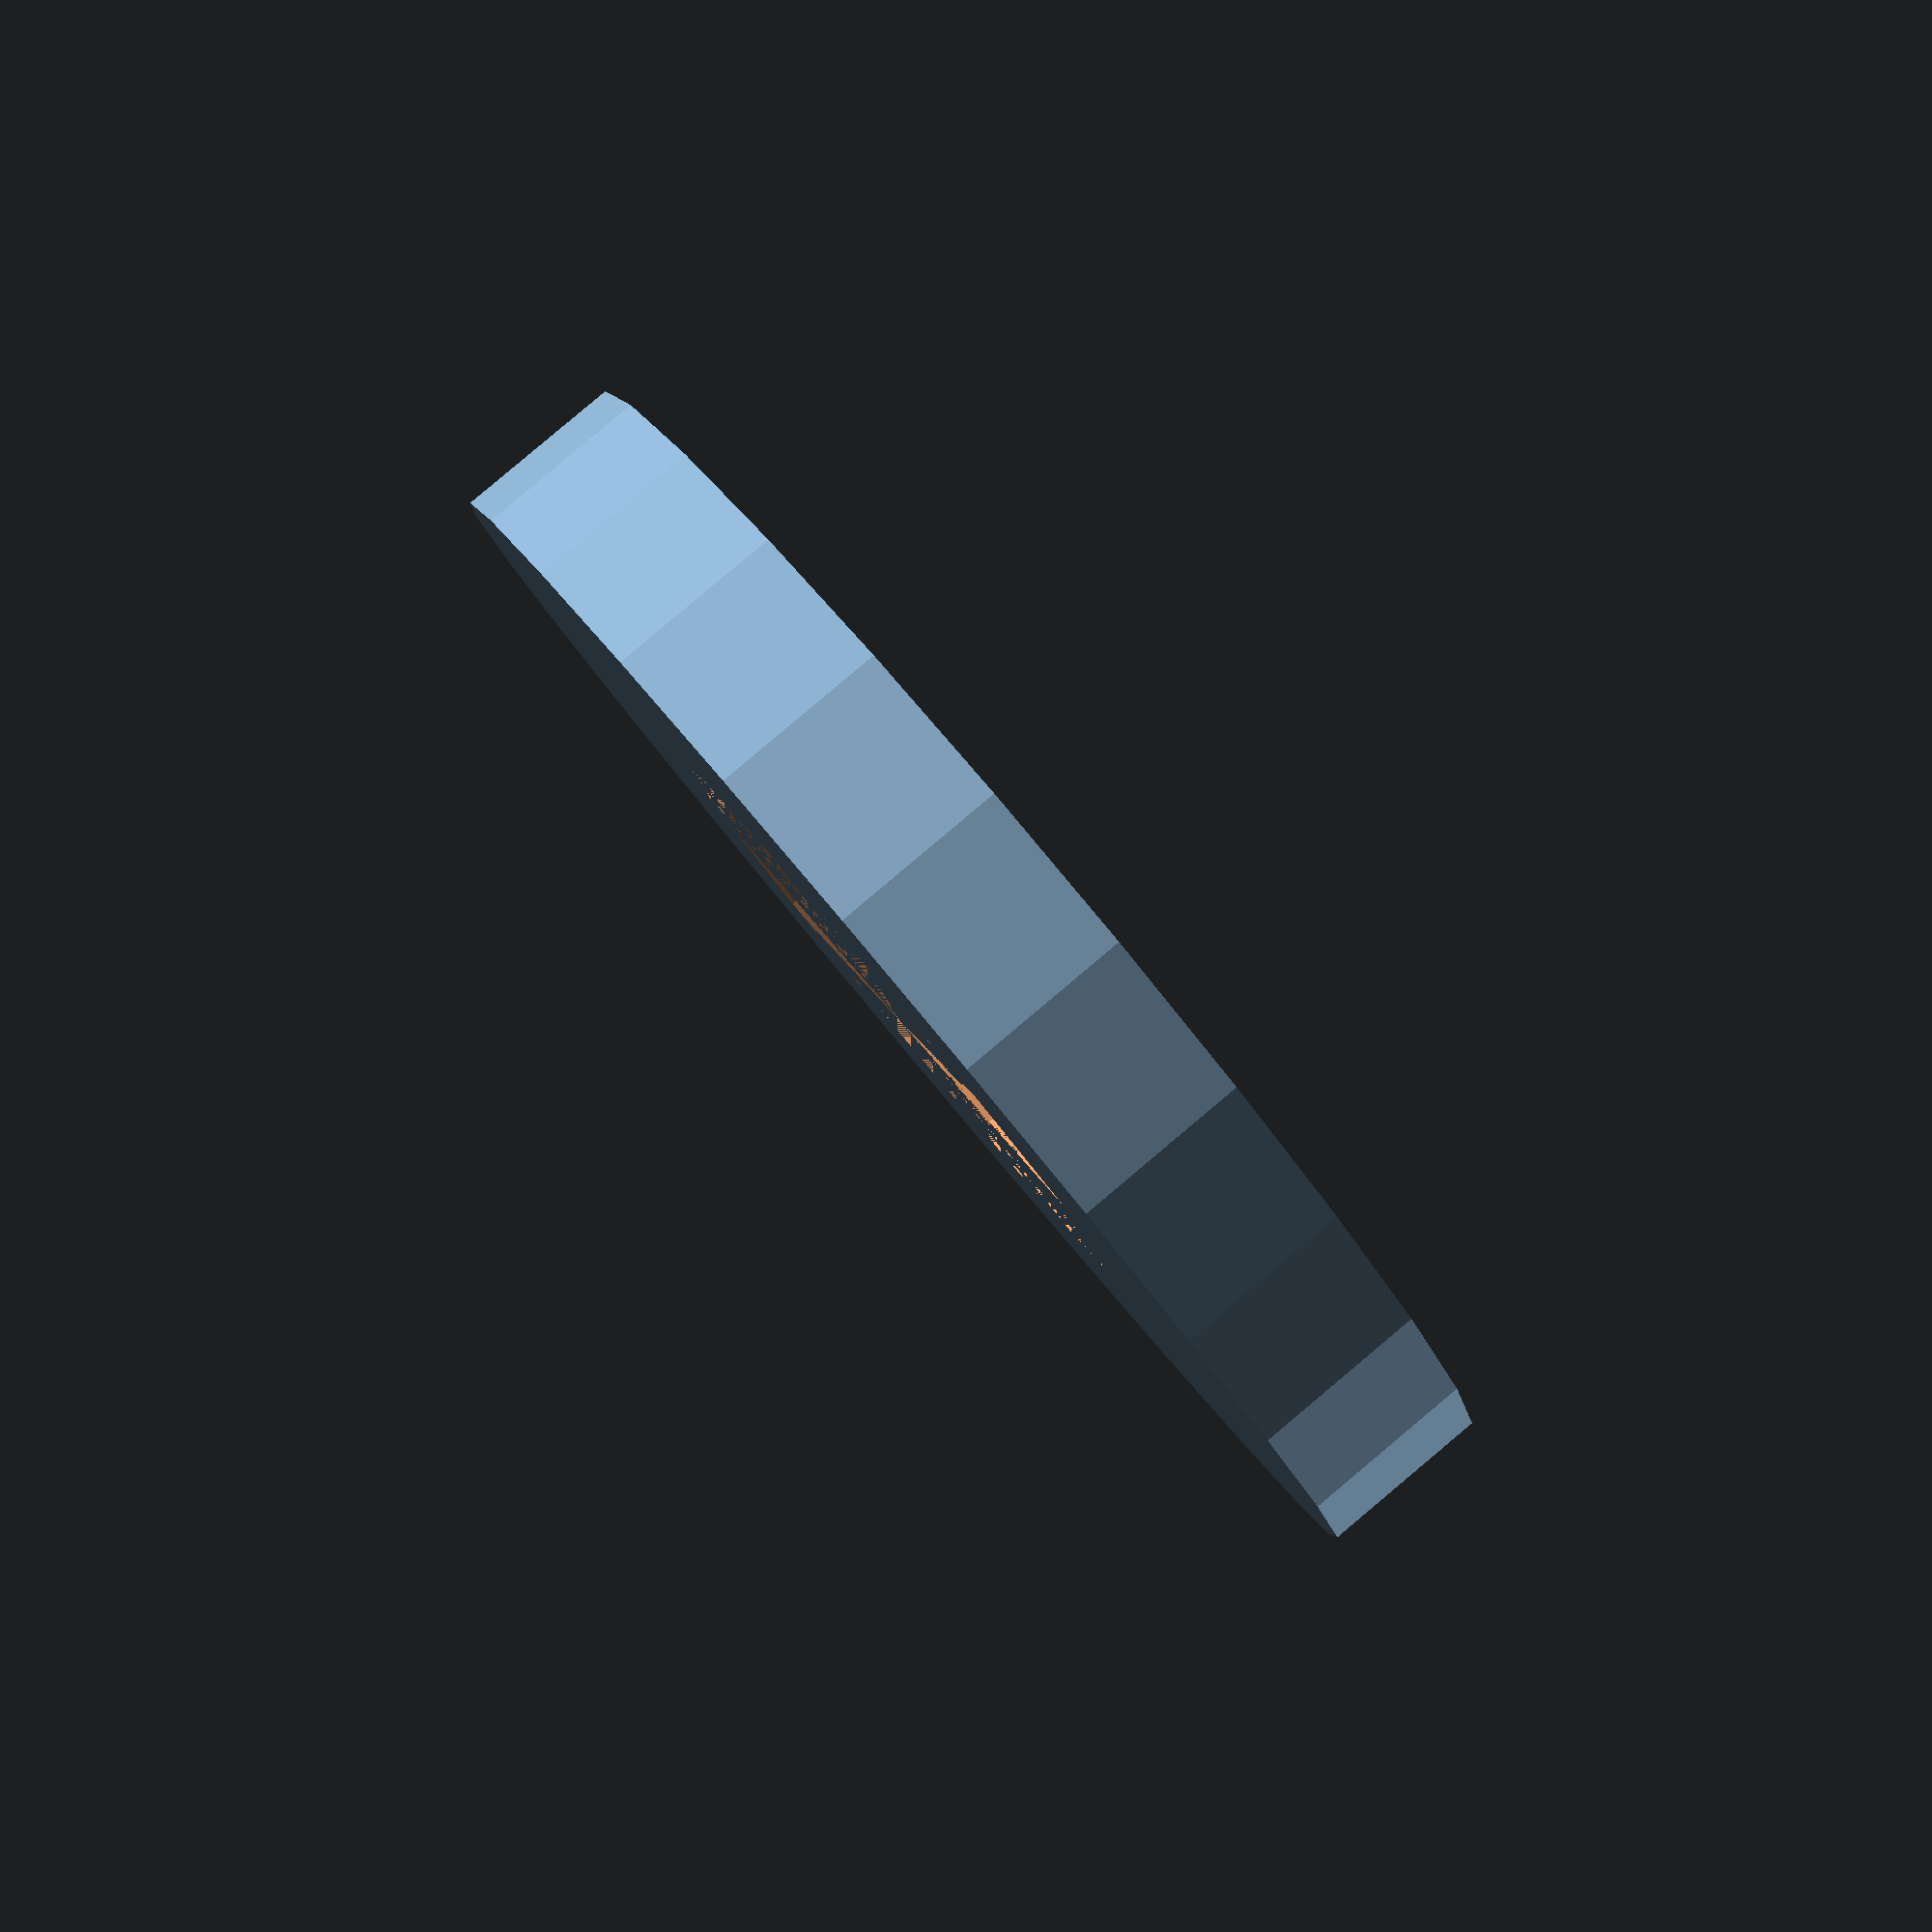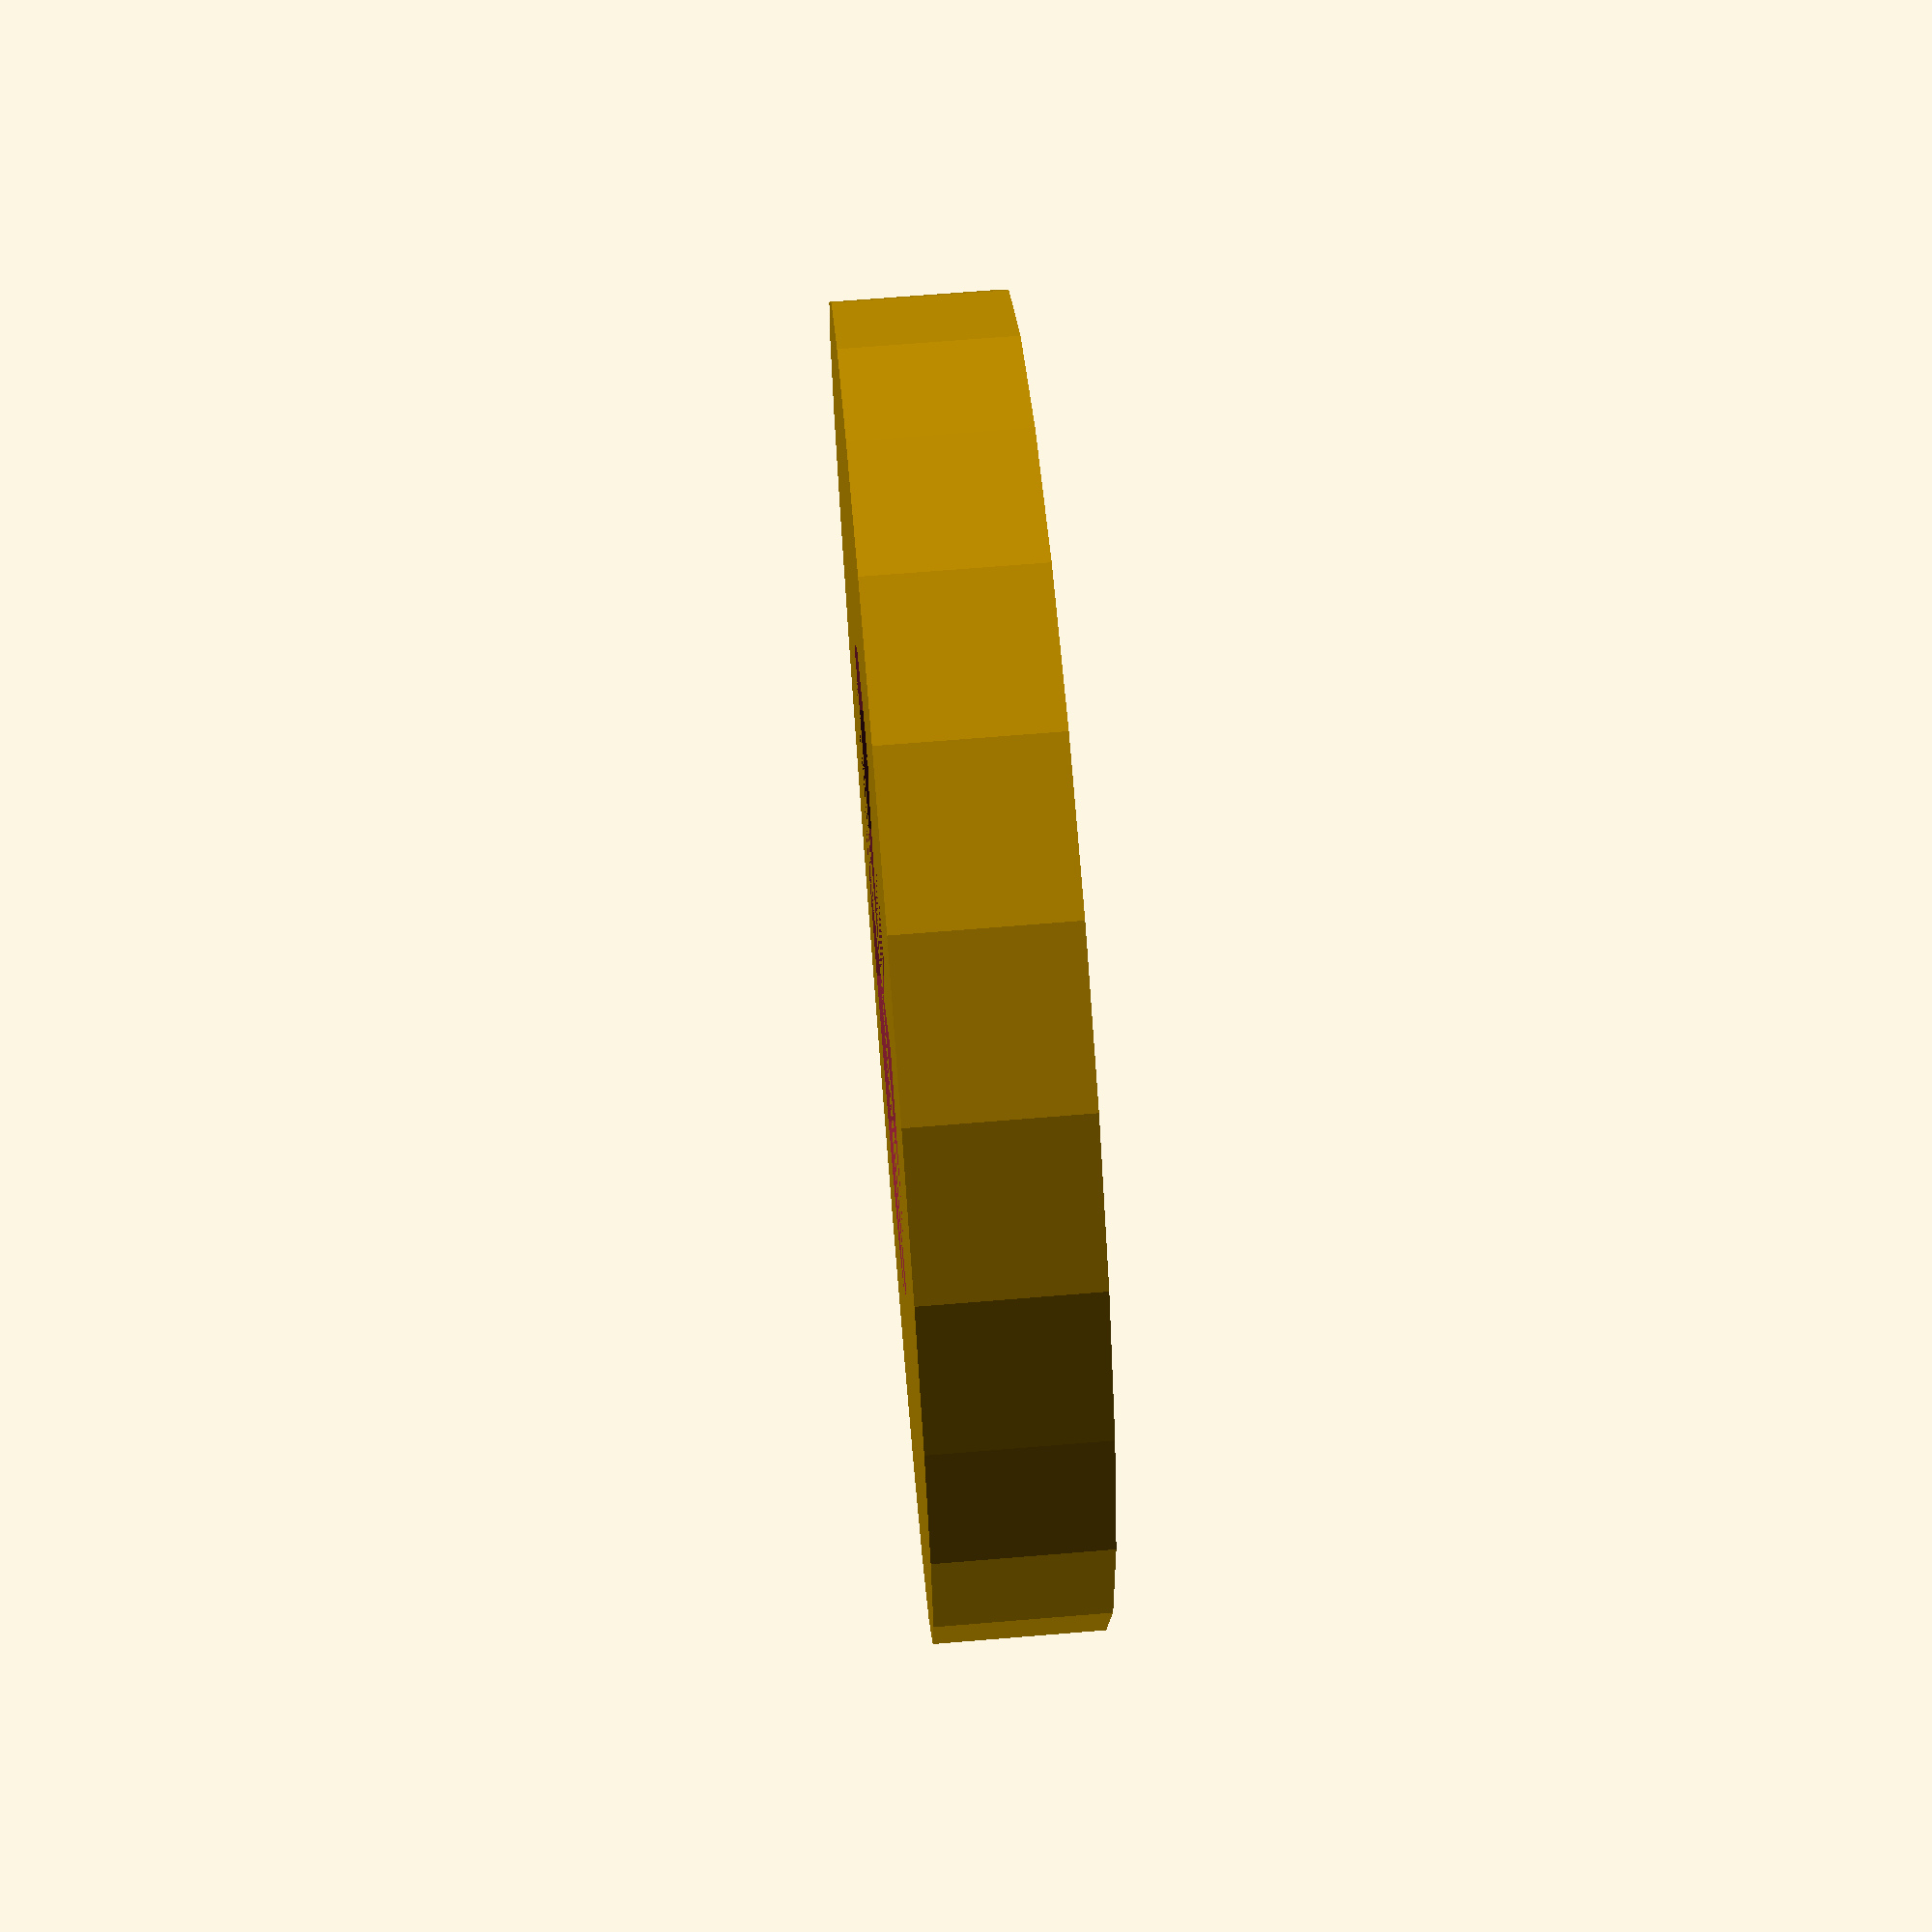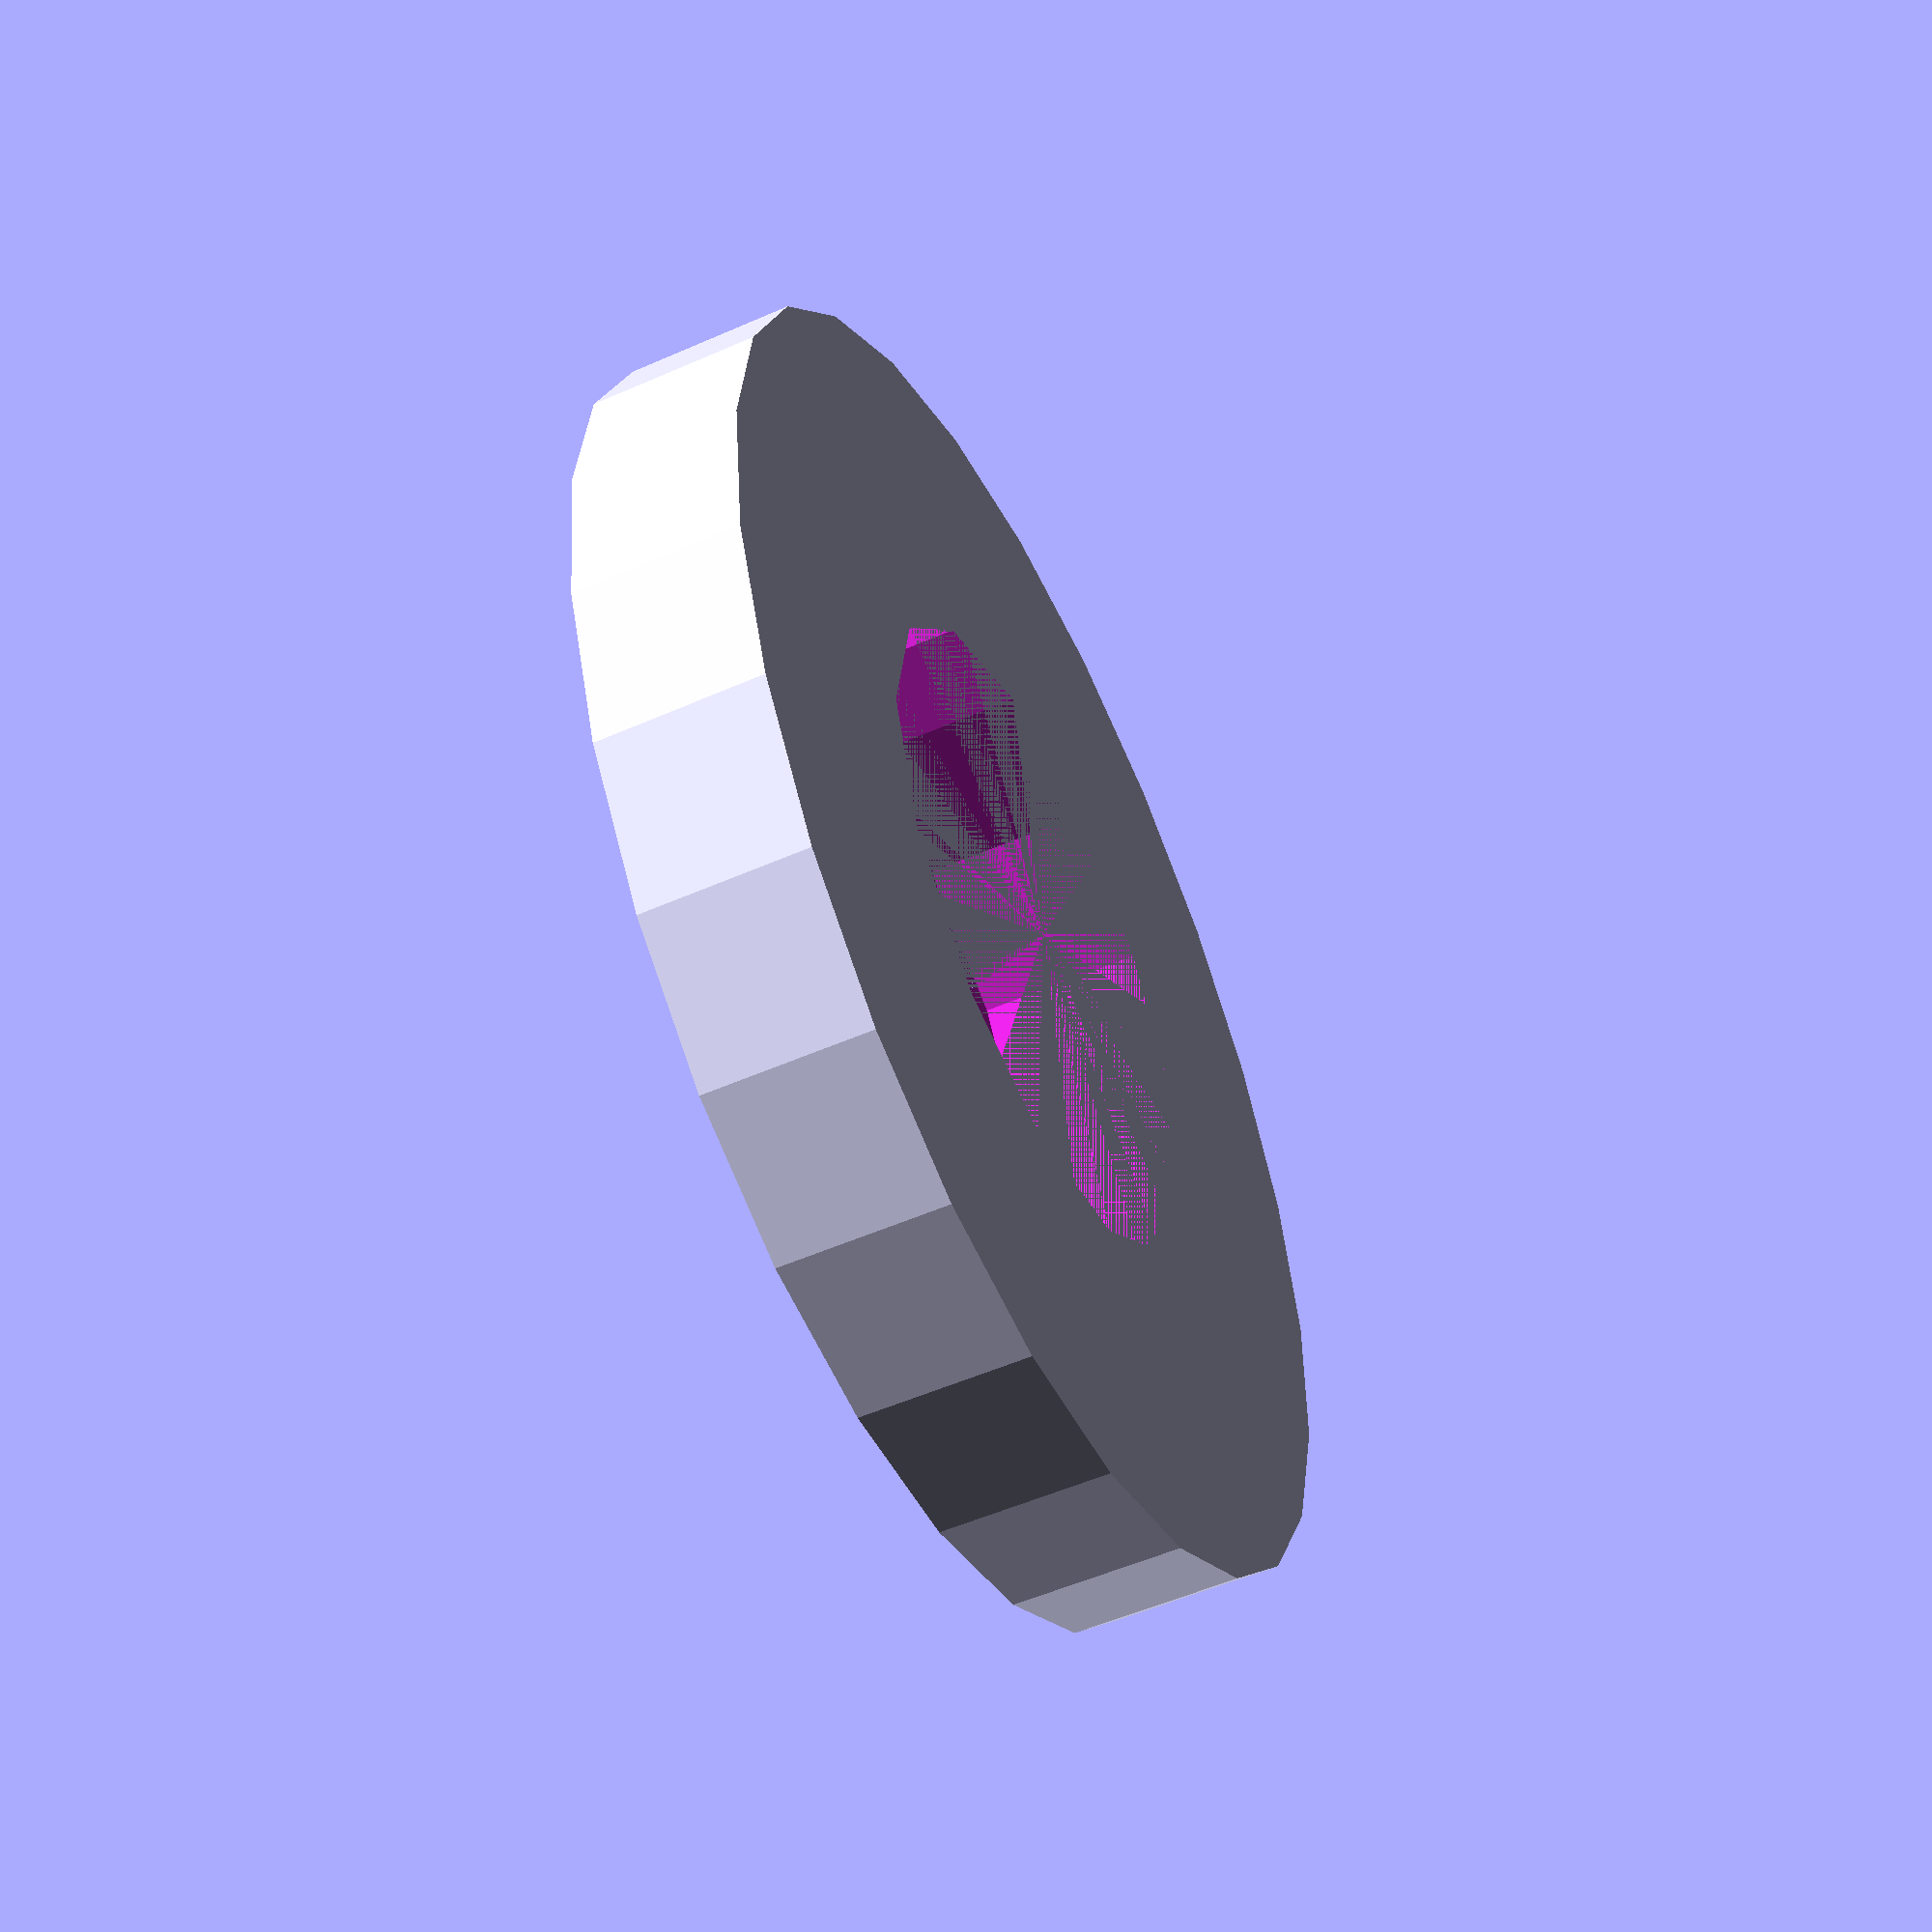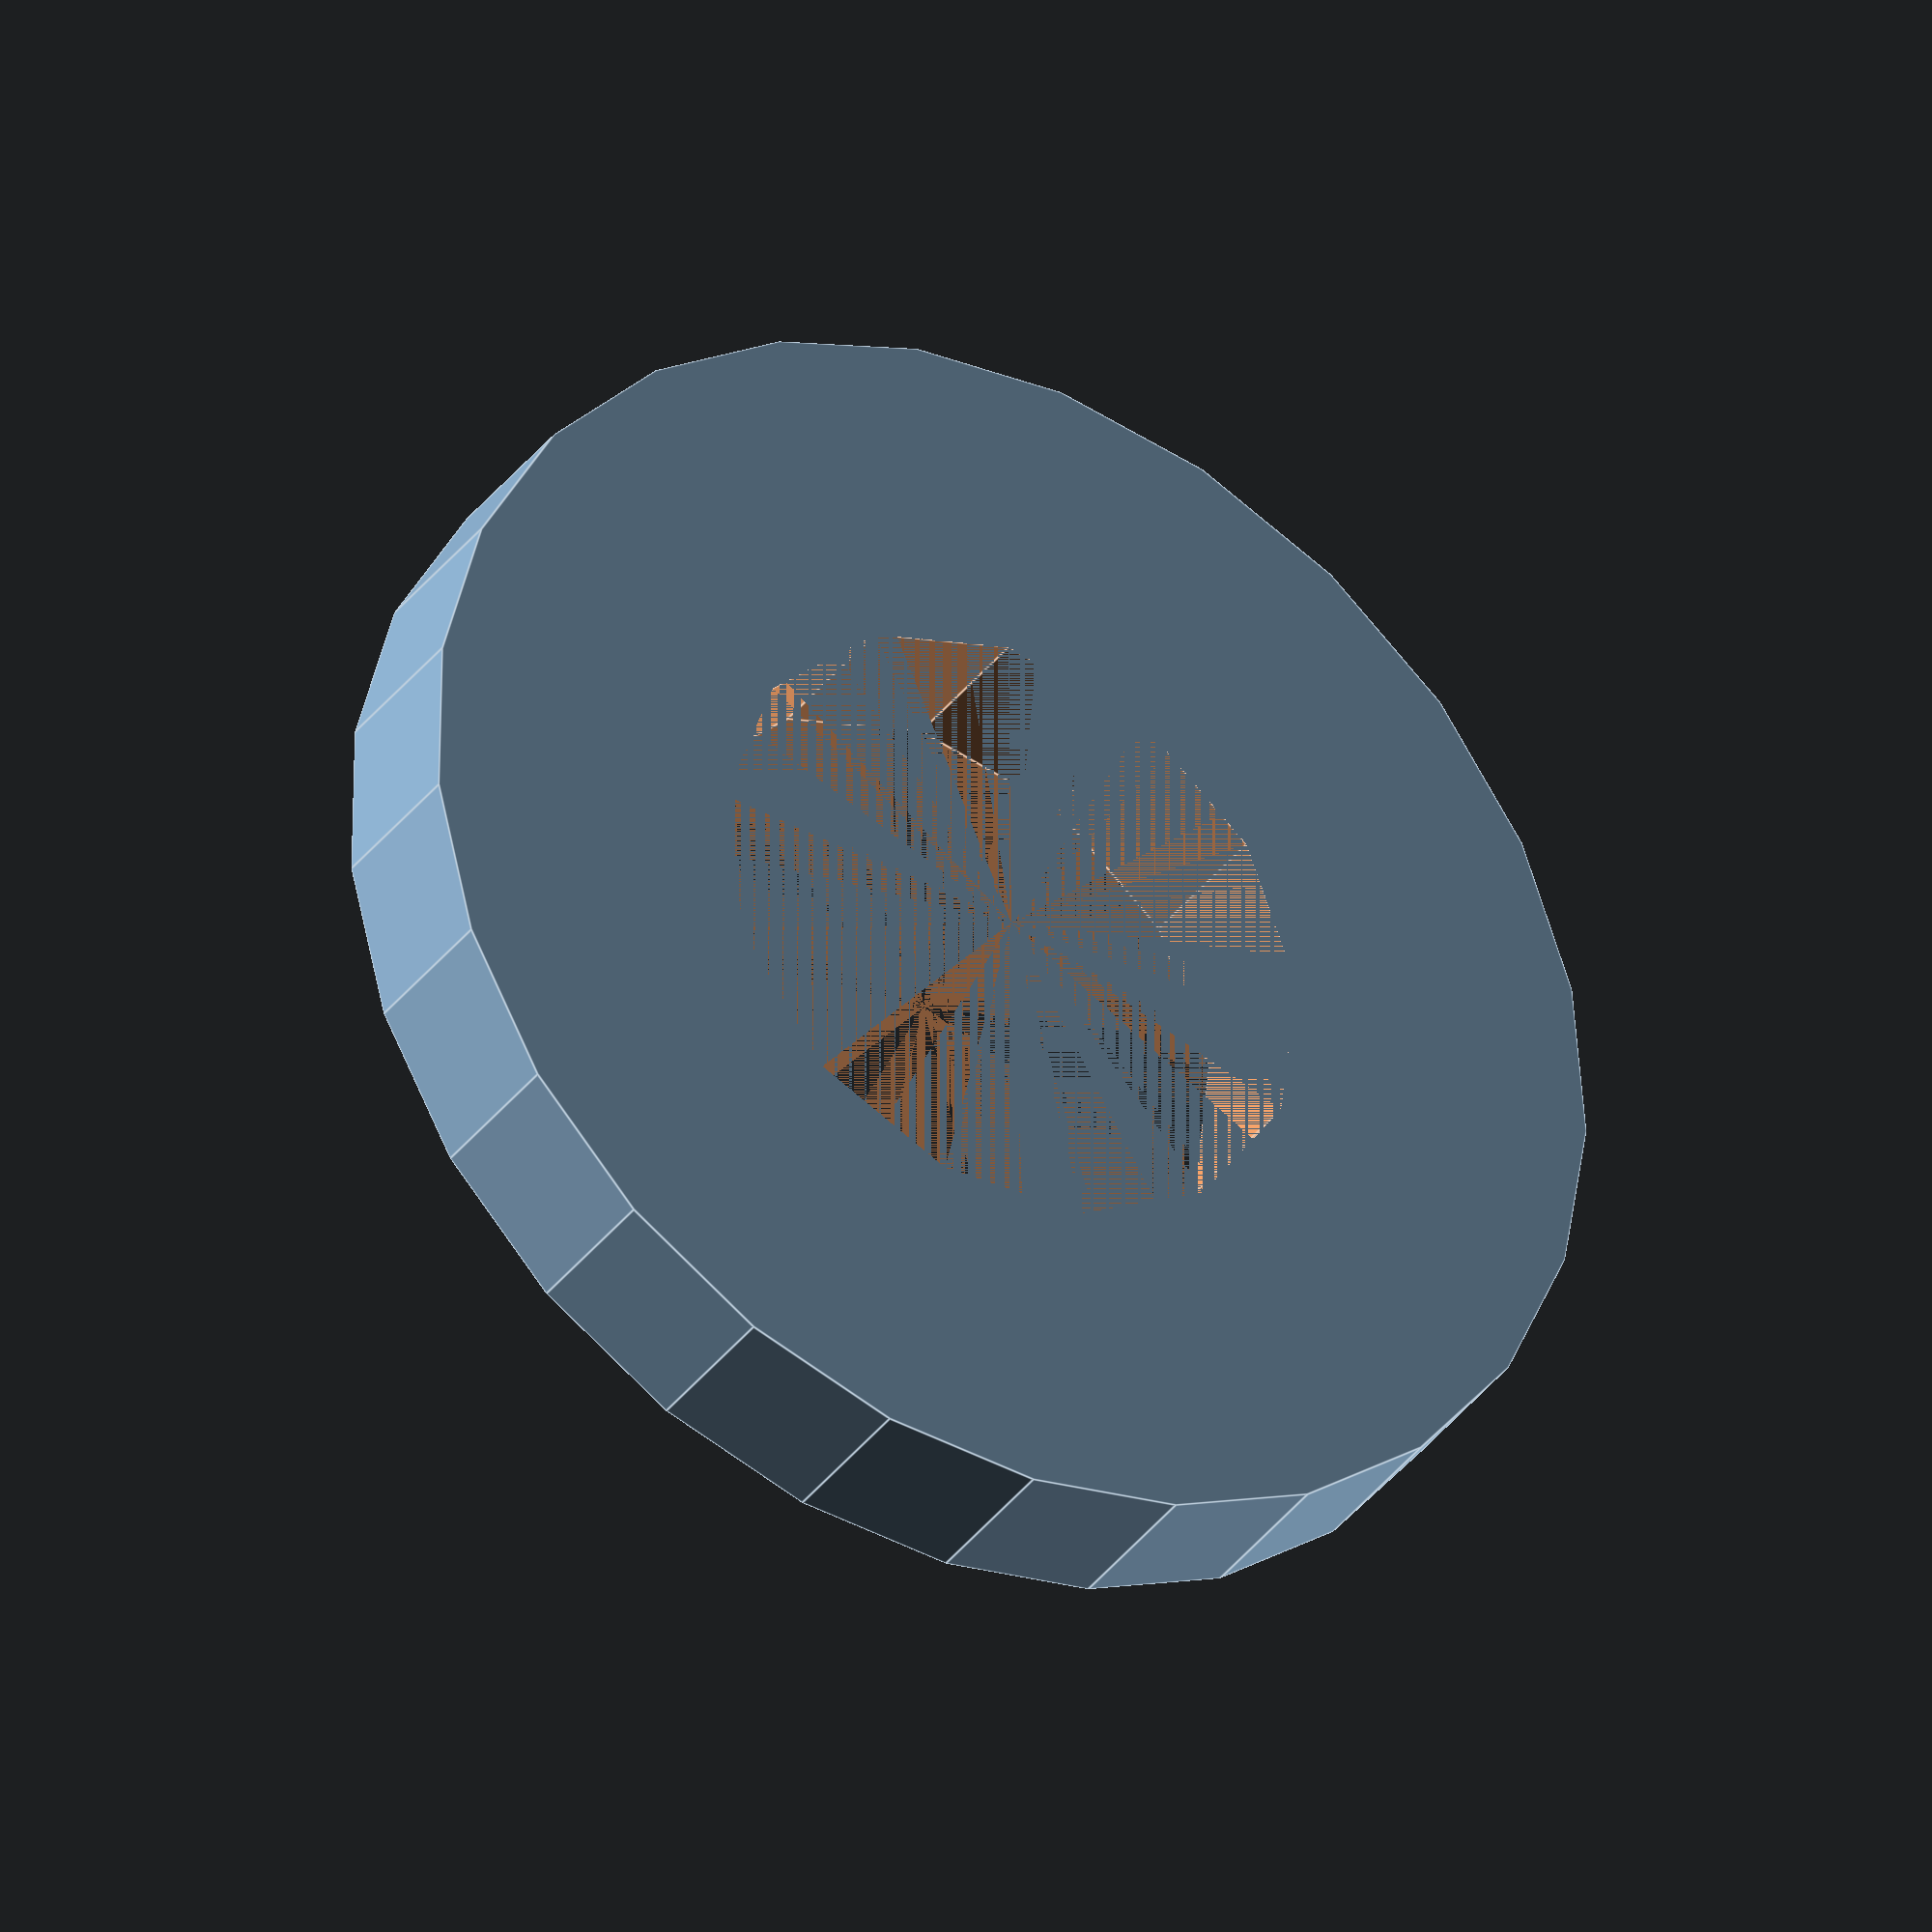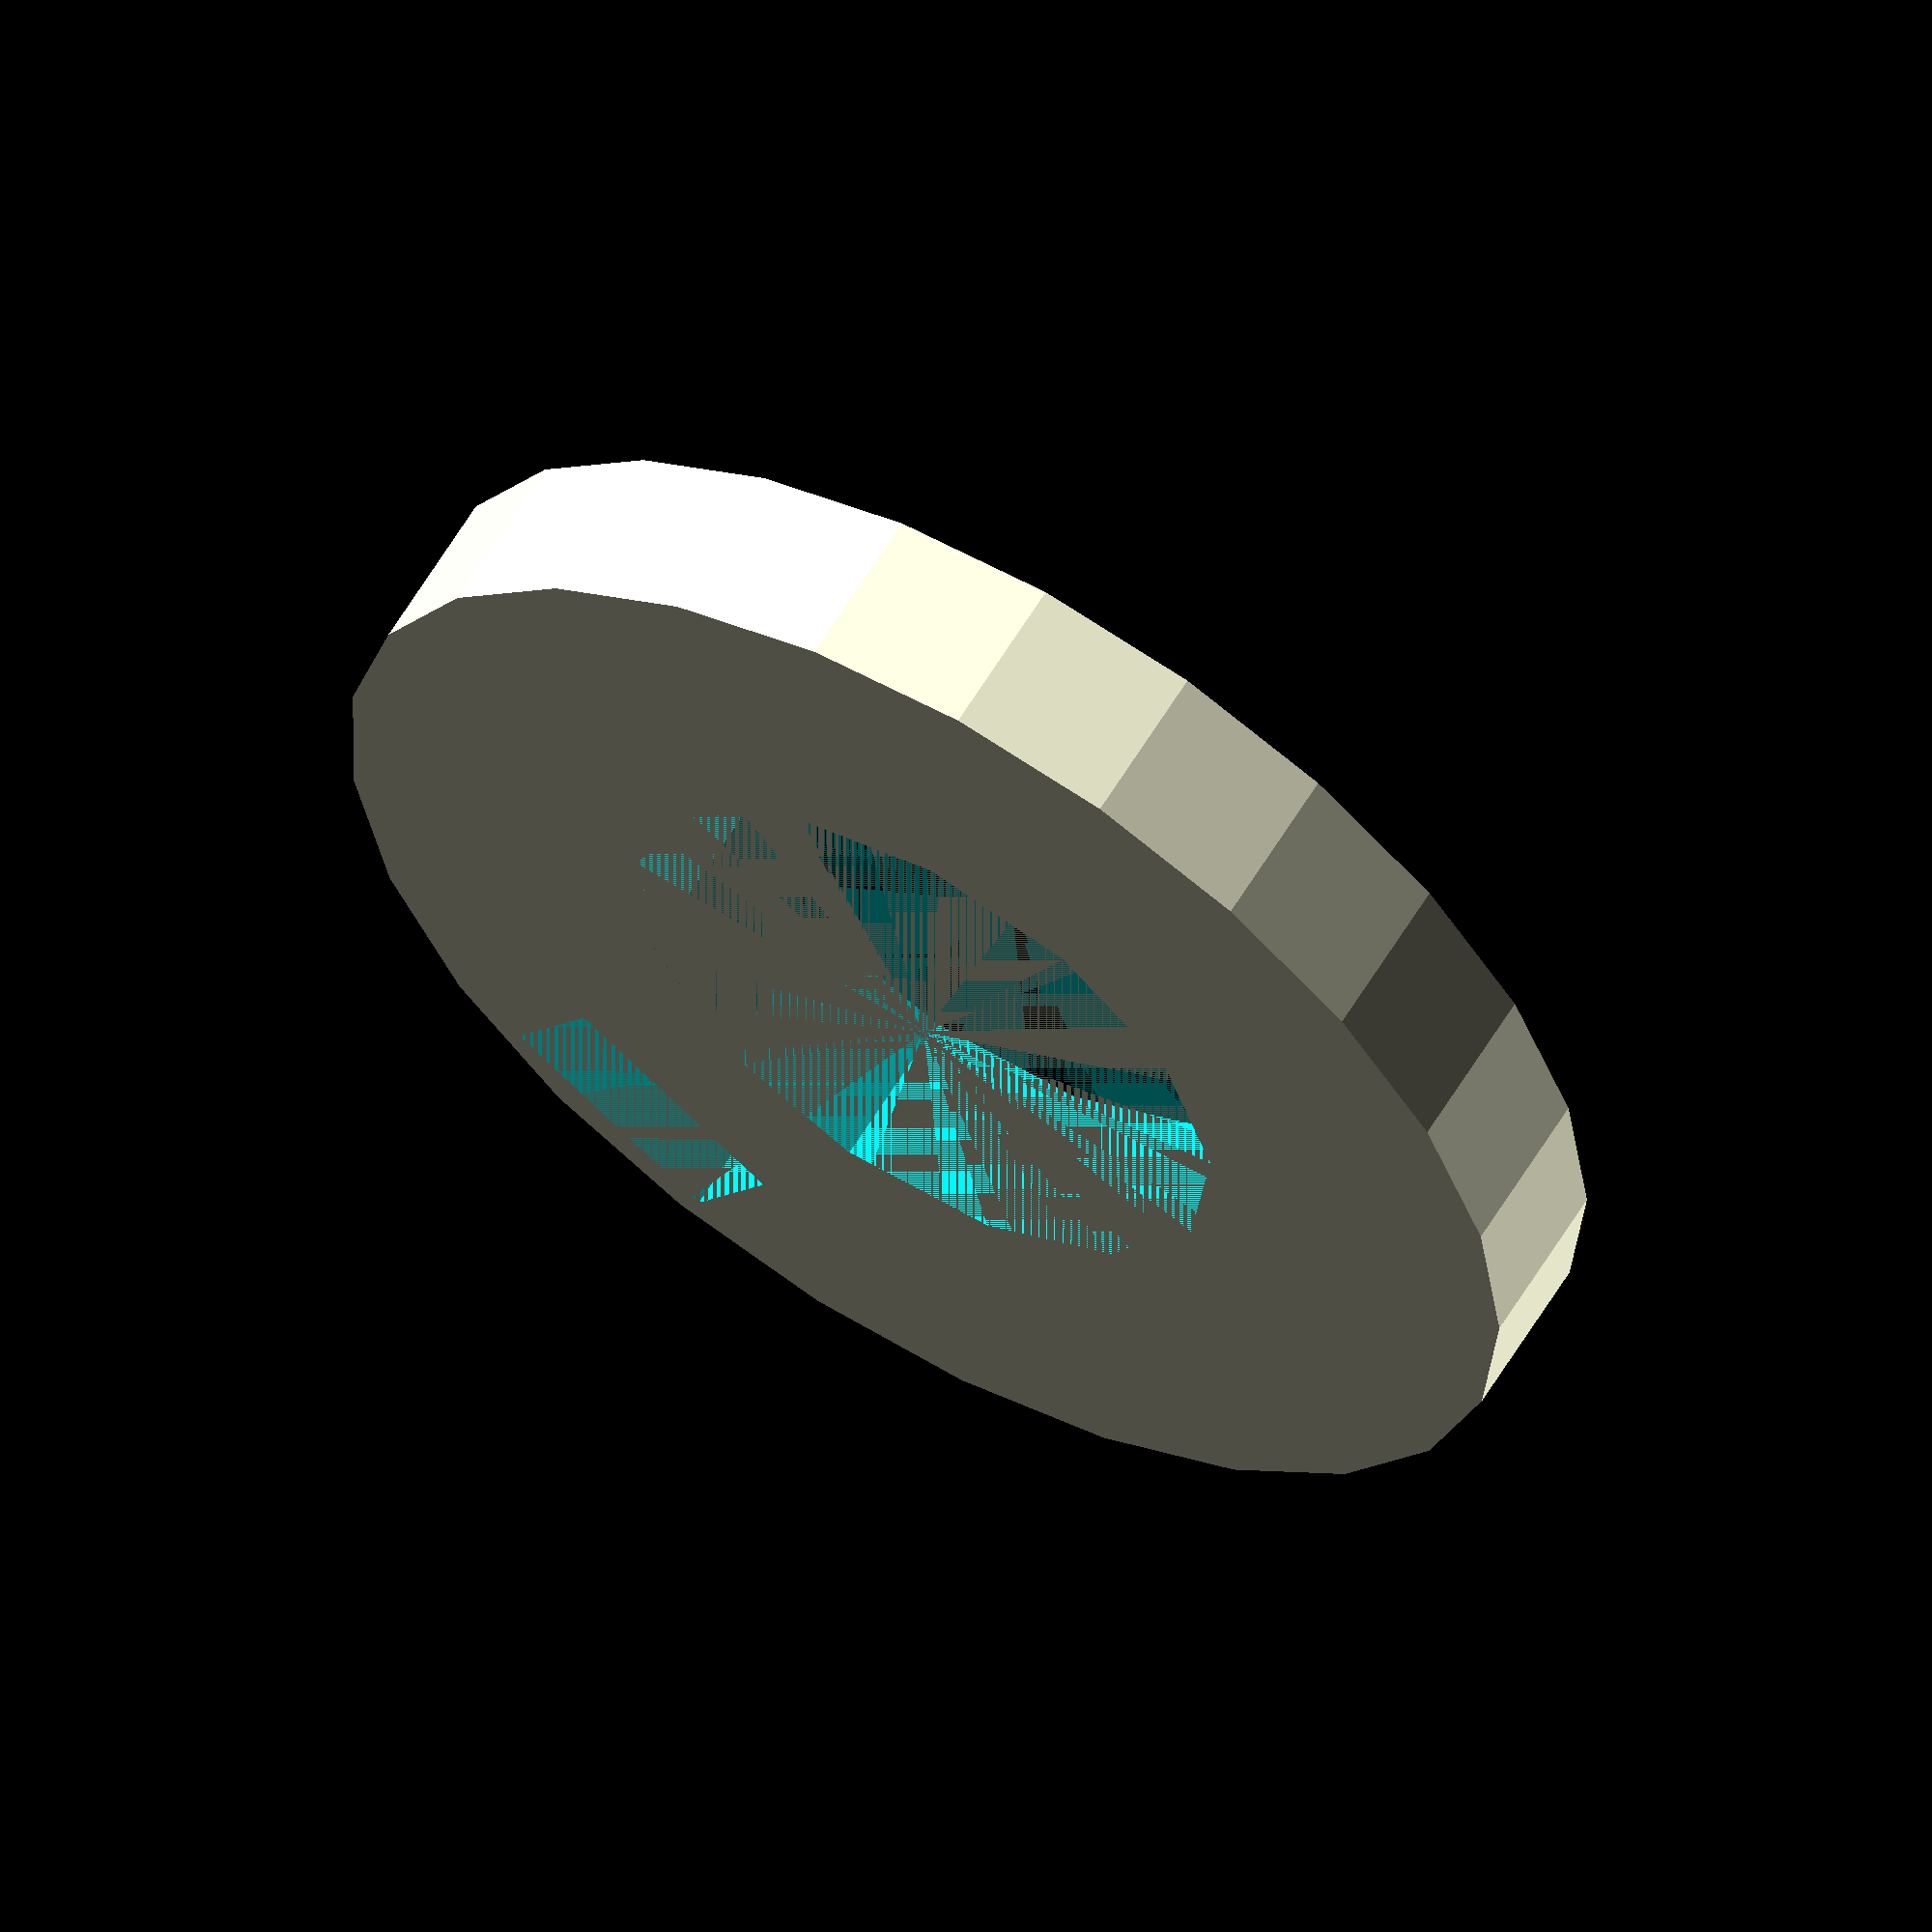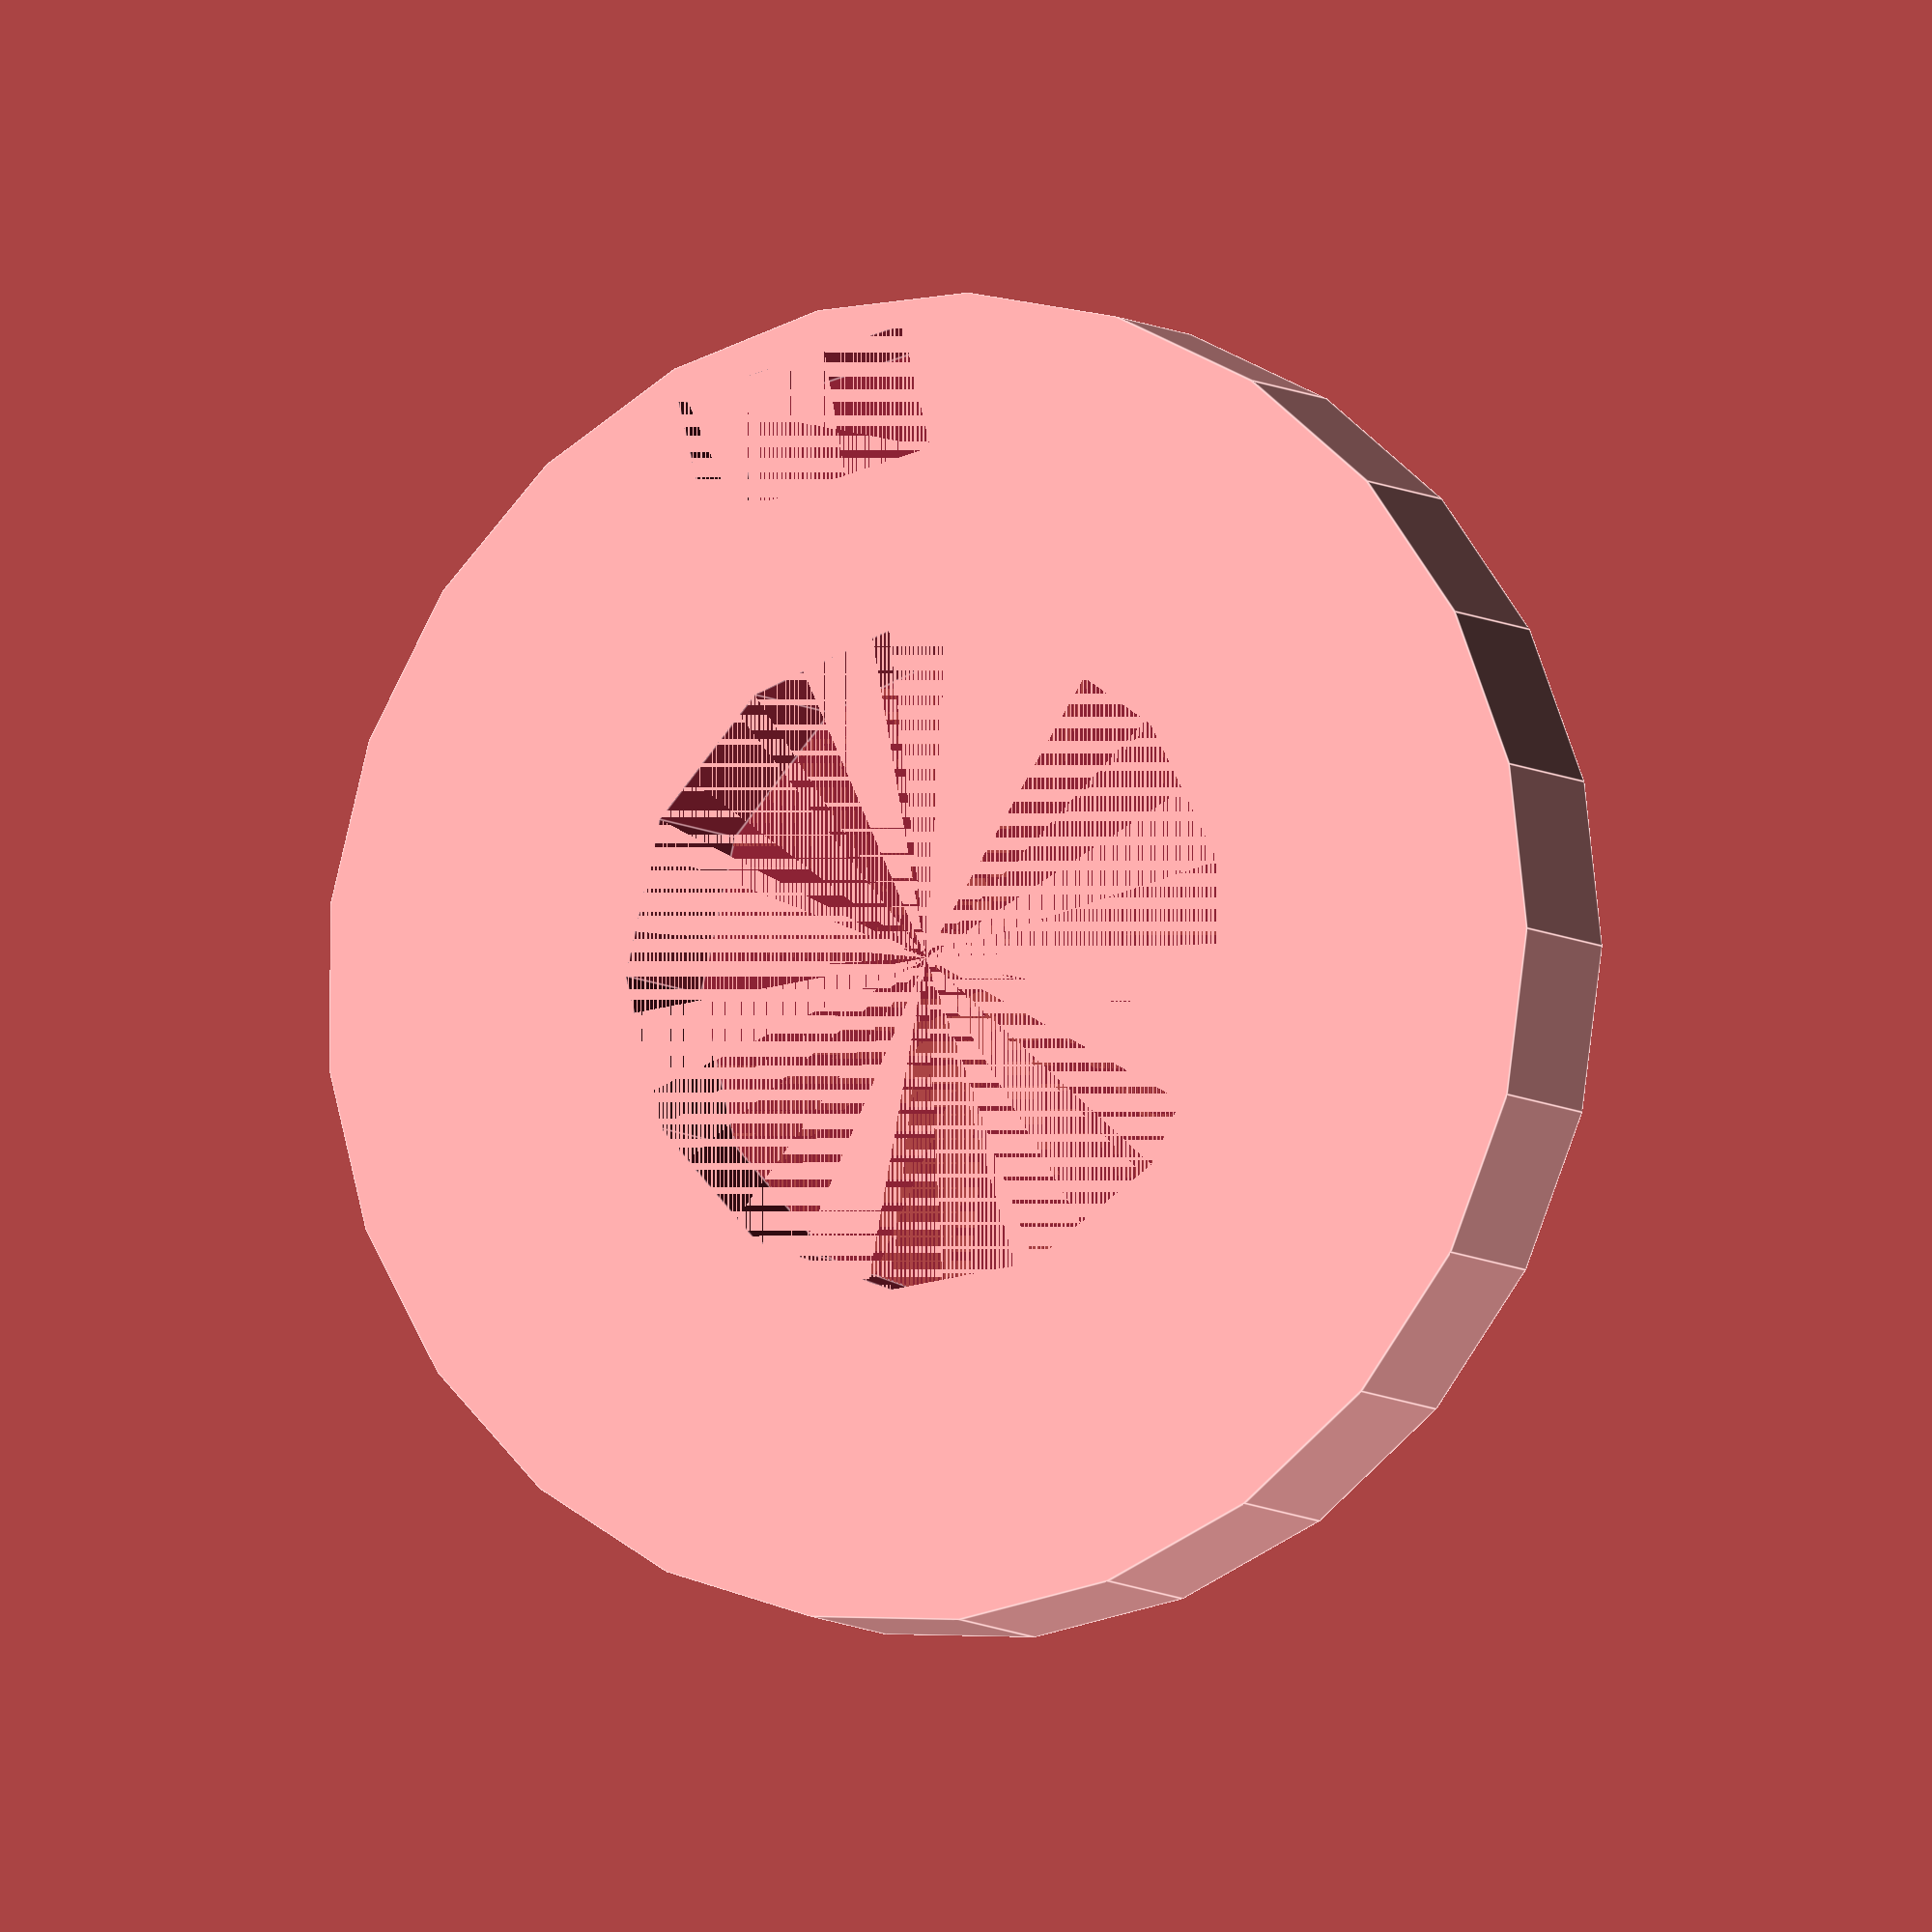
<openscad>

encoder_hole_depth = 2;
encoder_hole_dia = 6.8;
hole_extra = 0.5;
tab_dist = 2.4;
tab_w = 2*1.5;
tab_h = 0.5*3;
tab_d = 1.5;
tab_tolerance = 0.2;

module encoder_hole() {
    translate([0,0,encoder_hole_depth/2]) {
        cylinder(r=encoder_hole_dia/2+hole_extra,h=encoder_hole_depth, center=true);
    }
    translate([-tab_w/2,tab_dist+encoder_hole_dia/2,encoder_hole_depth-tab_d]) {
        cube([tab_w, tab_h, tab_d]);
    }
}

//encoder_hole();

module hole_test() {
    difference() {
        translate([0,0,encoder_hole_depth/2])  {cylinder(r=encoder_hole_dia/2+tab_dist+2,h=encoder_hole_depth, center=true);}
        encoder_hole();
    }
}

hole_test();


</openscad>
<views>
elev=273.9 azim=333.3 roll=230.0 proj=p view=wireframe
elev=111.3 azim=28.1 roll=274.7 proj=p view=solid
elev=232.5 azim=295.1 roll=64.5 proj=p view=wireframe
elev=214.8 azim=229.0 roll=30.7 proj=o view=edges
elev=119.5 azim=35.8 roll=149.3 proj=o view=wireframe
elev=186.7 azim=166.0 roll=153.9 proj=o view=edges
</views>
